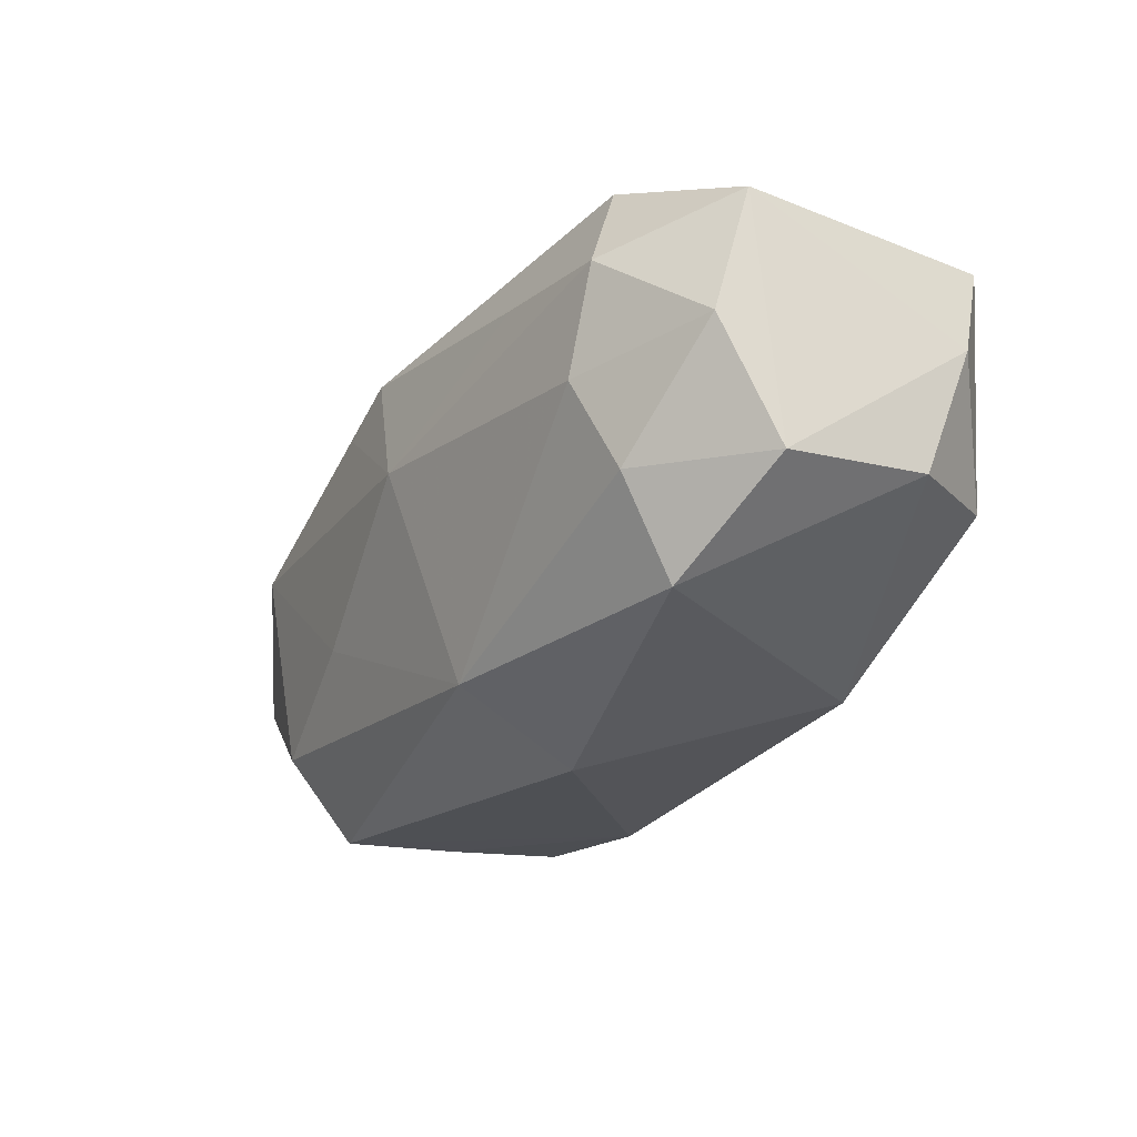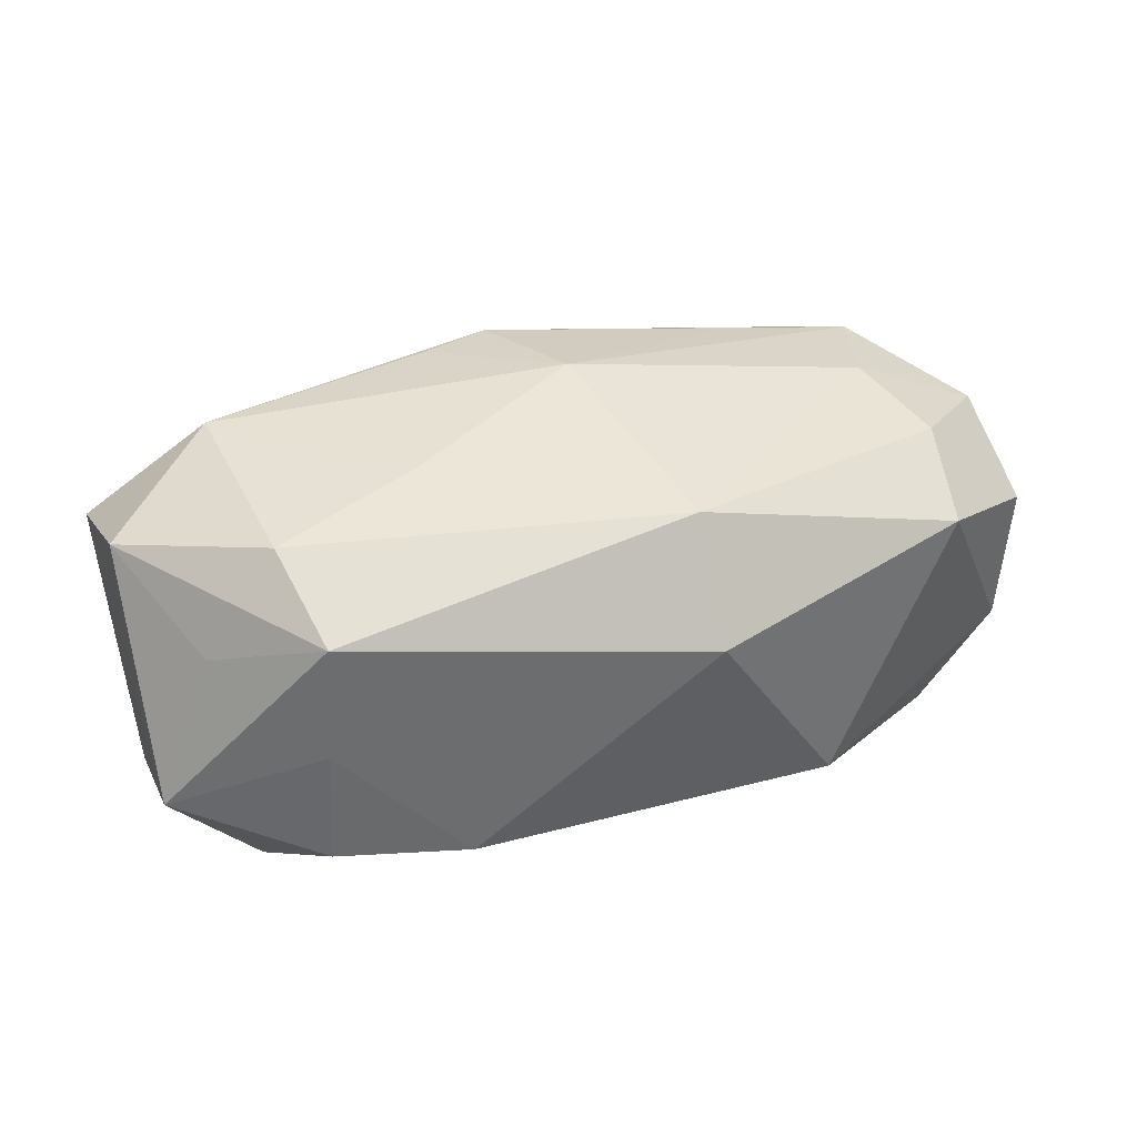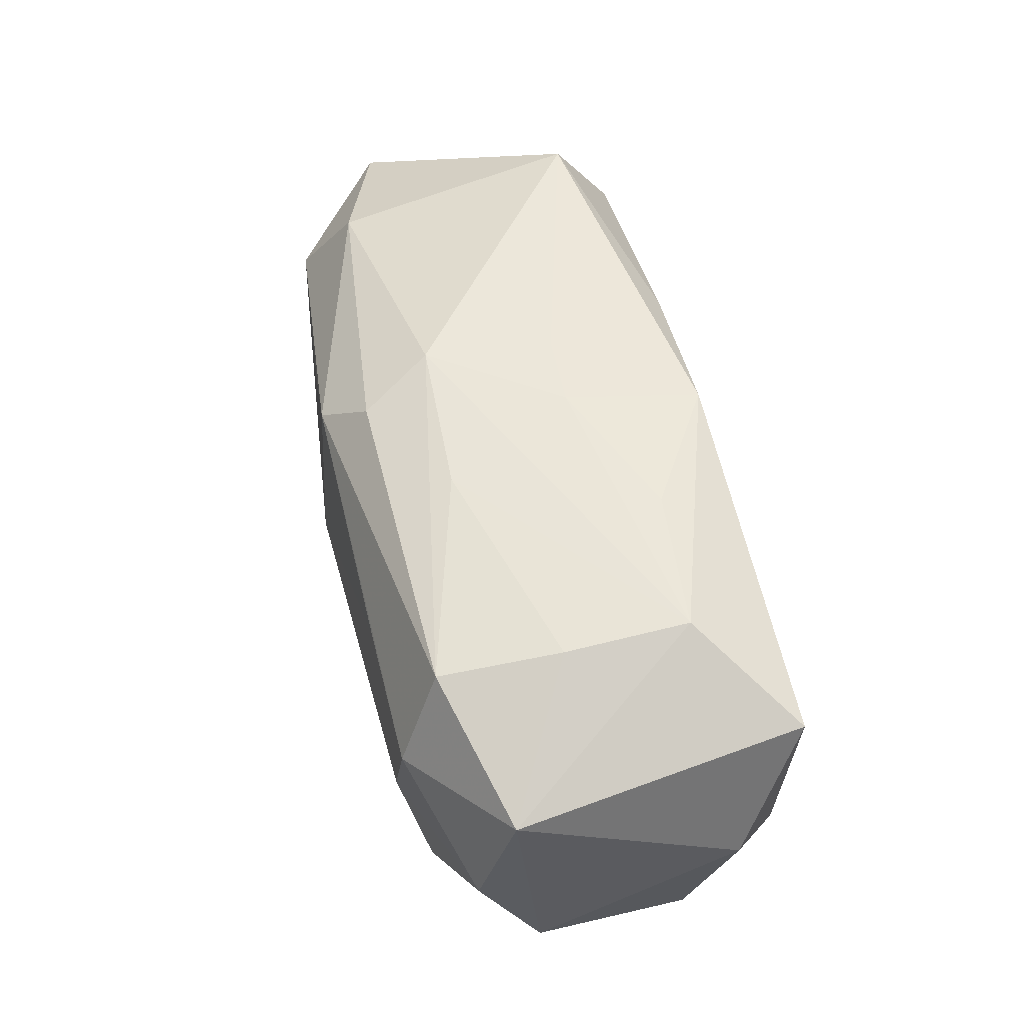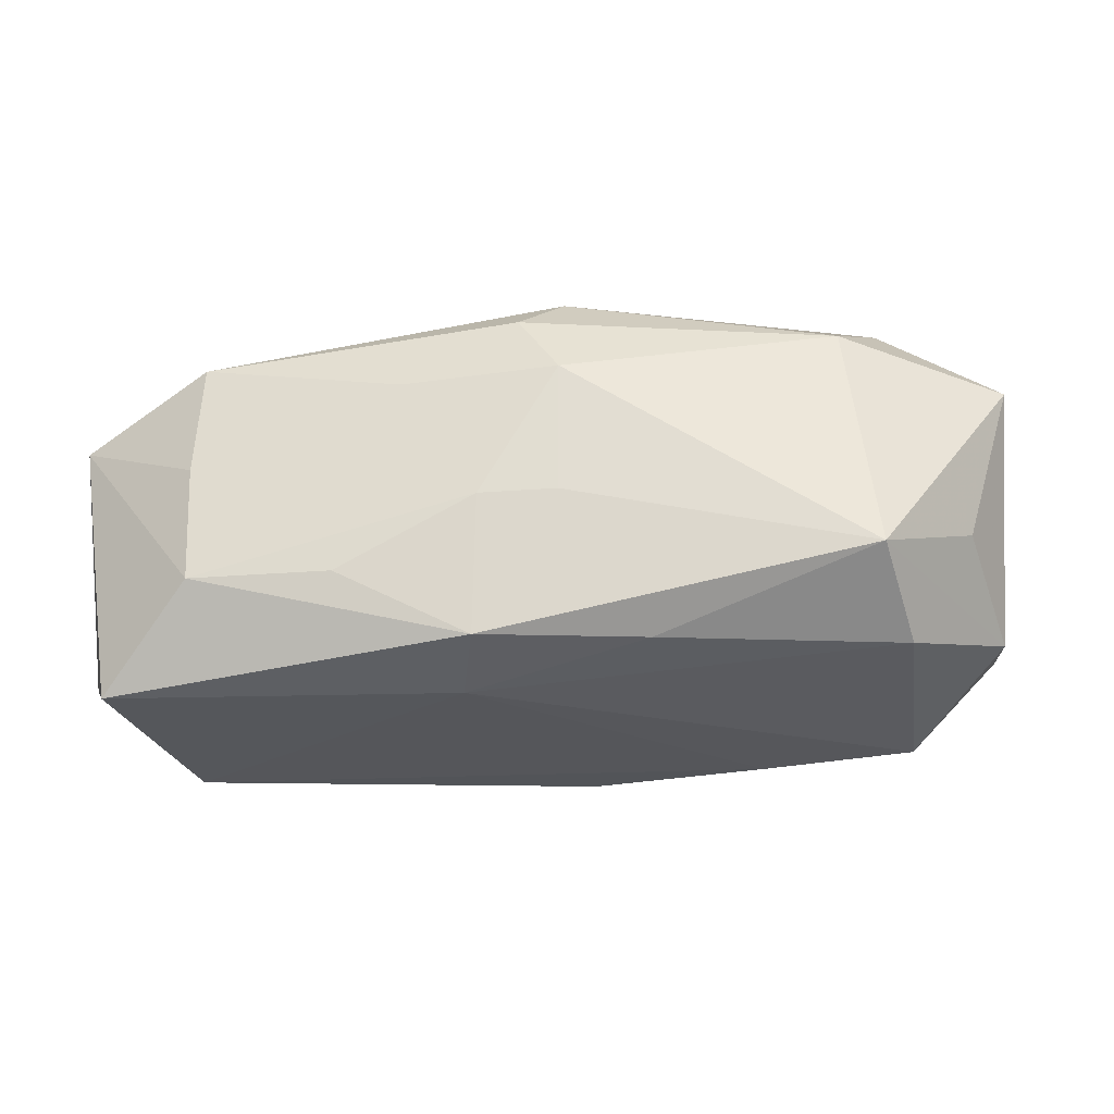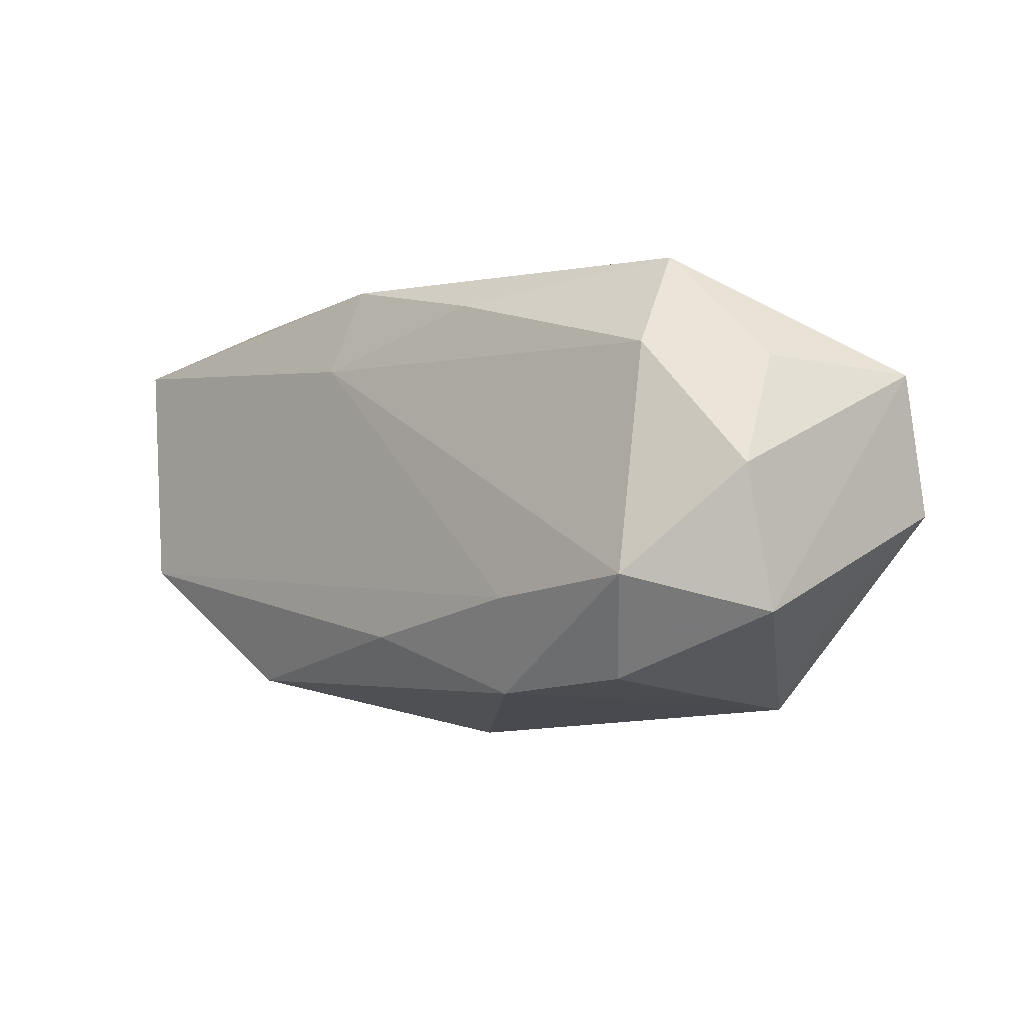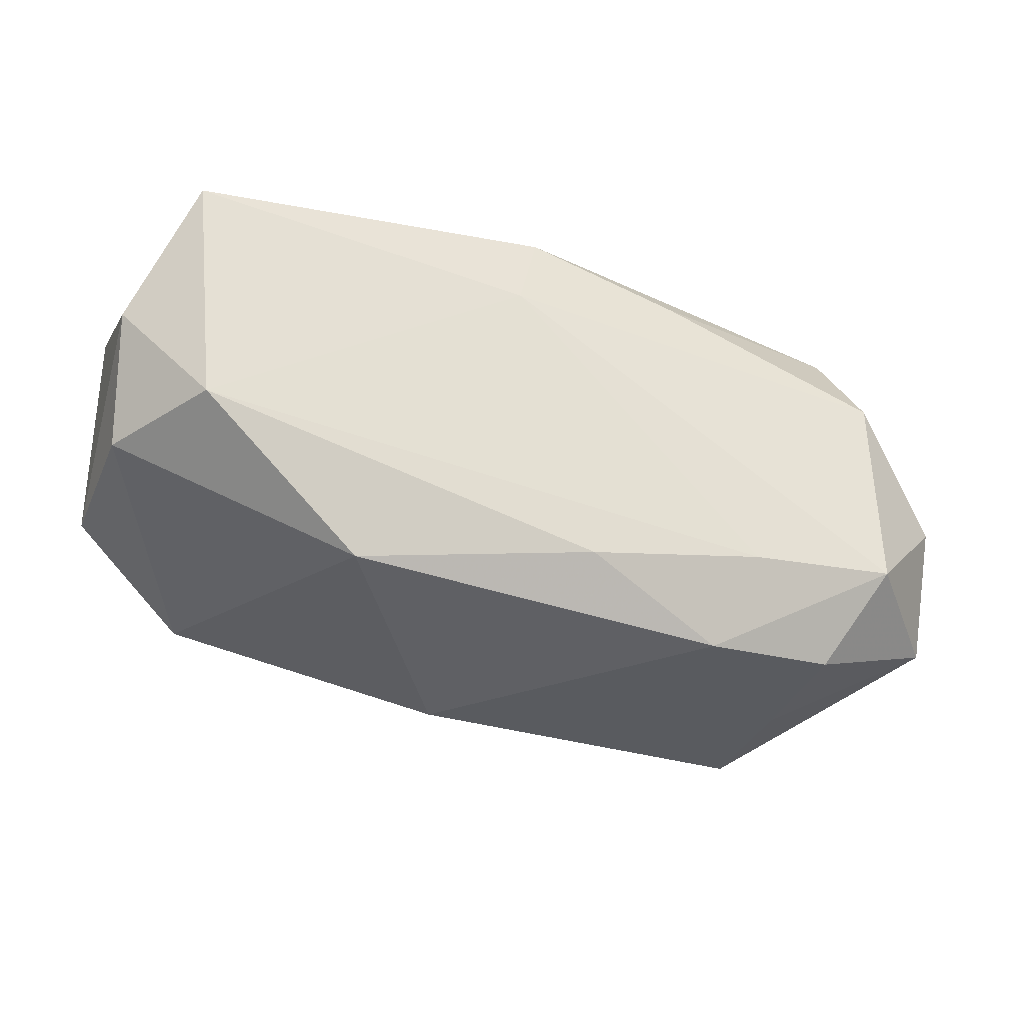
<metadata>
{"format":"obj","ext":"obj","renderer":"f3d","projection":"perspective","resolution":1024,"background":"white","views":[{"elev":-23.4,"azim":61.4,"up":"+Y"},{"elev":32.2,"azim":-17.1,"up":"+Z"},{"elev":55.8,"azim":80.2,"up":"+Y"},{"elev":-26.6,"azim":-170.0,"up":"+Z"},{"elev":-8.4,"azim":-133.4,"up":"+Y"},{"elev":-30.2,"azim":160.2,"up":"+Y"}]}
</metadata>
<code>
v -0.03736 -0.00227 -0.009718
v 0.03302 0.01418 -0.01598
v -0.02594 0.01267 0.01199
v -0.03002 0.007661 -0.01321
v 0.00222 0.0189 -0.003023
v -0.004198 0.0189 0.00776
v -0.003688 0.01324 0.01704
v -0.03694 -0.01323 -0.006463
v 0.005976 -0.02089 0.00428
v 0.03694 -0.006466 -0.007006
v 0.03684 0.001942 0.01015
v 0.01706 0.01043 0.01559
v 0.02802 -0.01478 0.00854
v 0.03705 0.01258 0.007168
v 0.02577 0.01832 0.001534
v -0.02497 -0.01788 -0.01083
v -0.02442 -0.01958 0.009555
v -0.001837 -0.01352 -0.01541
v 0.02554 0.01713 0.01142
v -0.004054 0.01837 -0.002928
v 0.03778 0.003877 -0.01068
v 0.002725 0.01746 -0.01427
v -0.03796 -0.004263 0.01206
v -0.01373 -0.01863 -0.01223
v 0.02552 0.0005727 0.01526
v -0.0005543 0.01707 0.01335
v -0.02938 -0.01041 -0.01522
v -0.0389 0.006821 0.008615
v 0.004768 0.0104 -0.01598
v 0.03736 -0.007563 0.005173
v -0.02666 -0.01218 0.01435
v -0.02852 0.01553 -0.008149
v -0.009475 0.01076 0.017
v 0.00547 -0.01545 0.01369
v 0.02875 -0.007225 0.01298
v 0.008596 0.01857 0.007536
v 0.03114 -0.00535 -0.0159
v -0.02482 -0.01882 -0.0006203
v -0.01052 0.01392 -0.01398
v 0.01349 0.01879 -0.008663
v -0.03258 -0.01282 0.005948
v -0.03524 0.00718 -0.004142
v 0.01764 -0.01618 -0.01278
v -0.01672 -0.0113 -0.01558
v 0.0006474 0.003235 0.018
v -0.02888 0.004968 0.01633
v 0.02516 0.0189 -0.00841
v -0.01446 -0.006356 0.01593
v 0.02797 0.009245 0.01471
f 37 10 43
f 44 27 29
f 29 37 44
f 2 37 29
f 2 47 14
f 23 31 46
f 29 27 4
f 6 47 5
f 37 43 18
f 18 44 37
f 36 47 6
f 6 19 36
f 14 47 15
f 15 19 14
f 47 36 15
f 15 36 19
f 22 2 29
f 47 2 22
f 21 10 37
f 37 2 21
f 21 2 14
f 17 8 38
f 17 31 23
f 6 32 3
f 16 8 27
f 38 8 16
f 27 8 1
f 1 4 27
f 32 4 1
f 20 32 6
f 6 5 20
f 20 22 32
f 5 22 20
f 13 43 10
f 9 43 13
f 39 4 32
f 32 22 39
f 29 4 39
f 39 22 29
f 40 5 47
f 47 22 40
f 40 22 5
f 23 8 41
f 41 17 23
f 8 17 41
f 45 46 48
f 48 46 31
f 31 17 34
f 34 48 31
f 34 17 9
f 9 13 34
f 45 48 34
f 34 13 35
f 49 12 45
f 14 19 49
f 49 11 14
f 24 16 27
f 27 44 24
f 44 18 24
f 24 18 43
f 24 43 9
f 38 16 24
f 9 17 24
f 24 17 38
f 28 8 23
f 28 1 8
f 28 3 32
f 23 46 28
f 46 3 28
f 30 13 10
f 10 21 30
f 30 11 35
f 35 13 30
f 30 21 14
f 14 11 30
f 35 11 25
f 11 49 25
f 25 49 45
f 45 34 25
f 25 34 35
f 7 3 46
f 45 12 7
f 7 49 19
f 12 49 7
f 32 1 42
f 42 28 32
f 1 28 42
f 33 46 45
f 45 7 33
f 33 7 46
f 6 3 26
f 3 7 26
f 26 19 6
f 26 7 19

</code>
